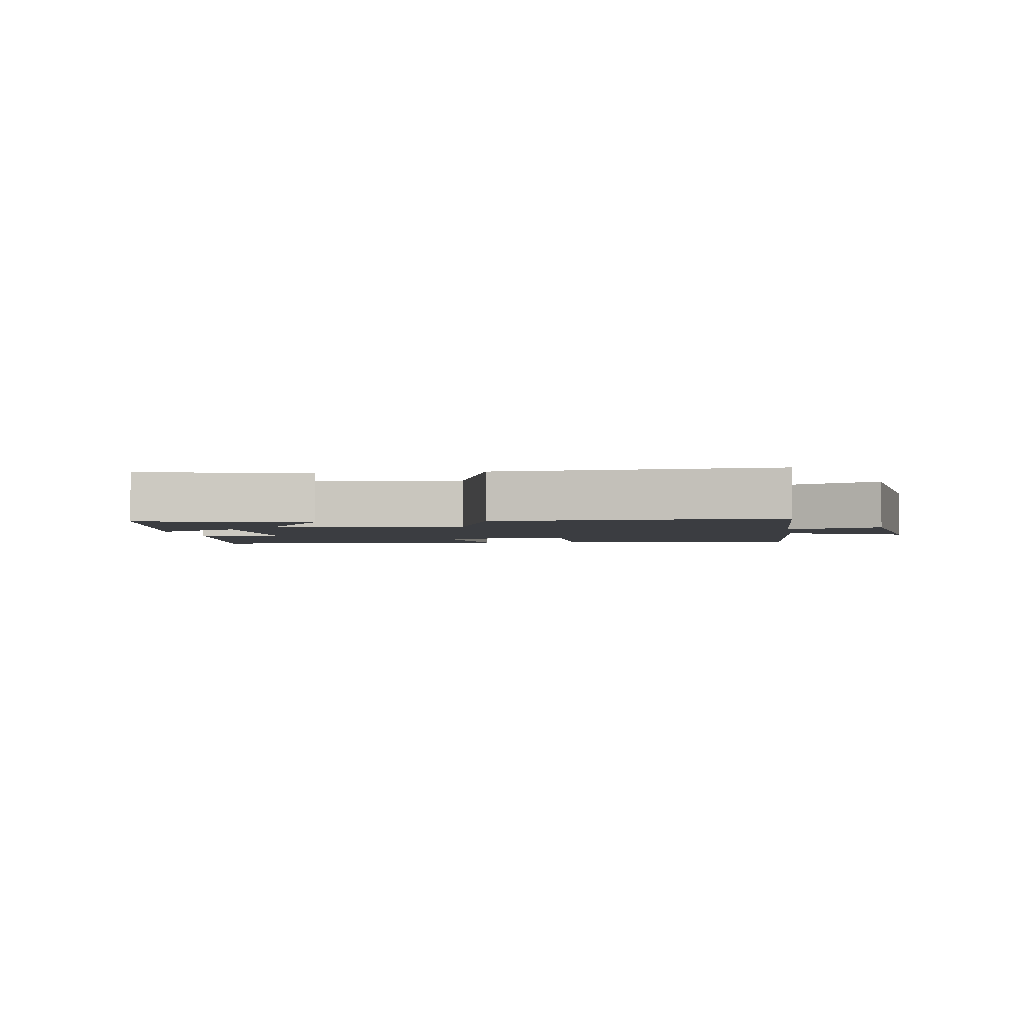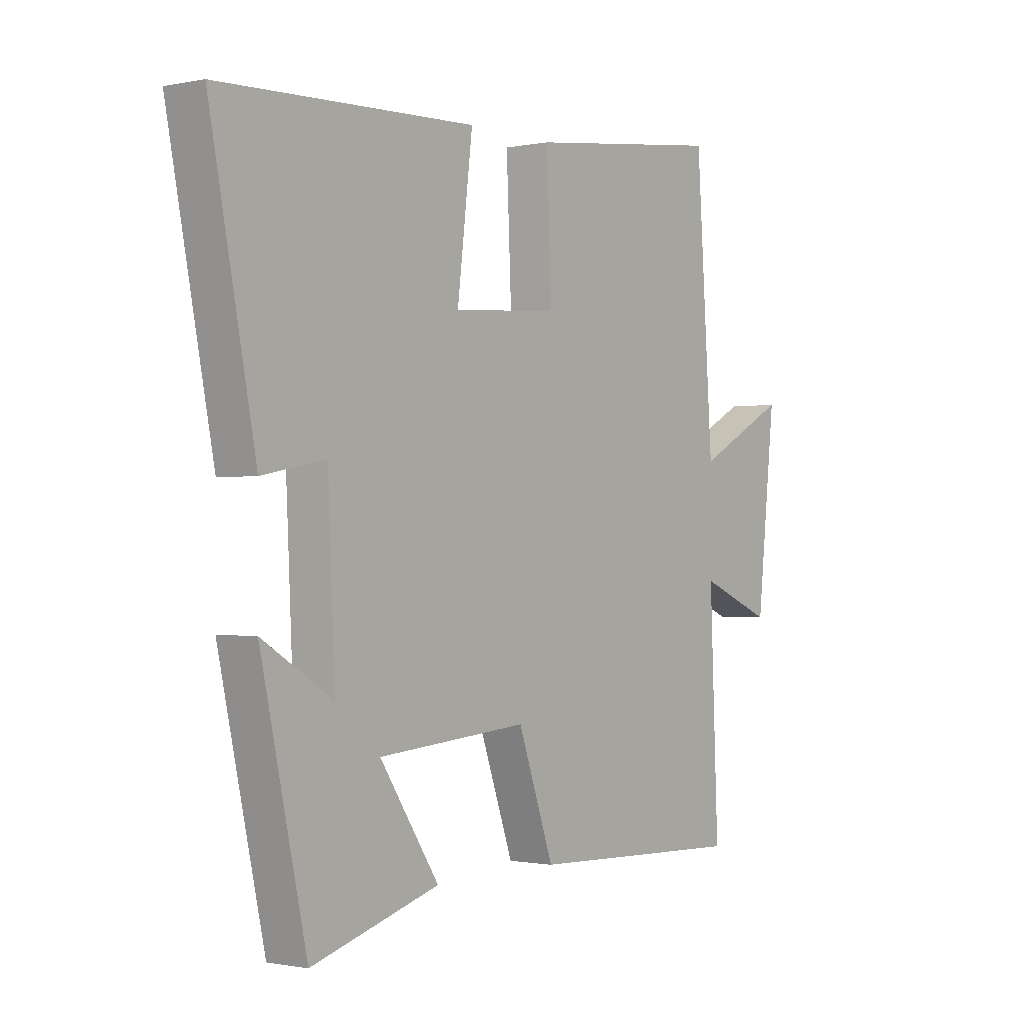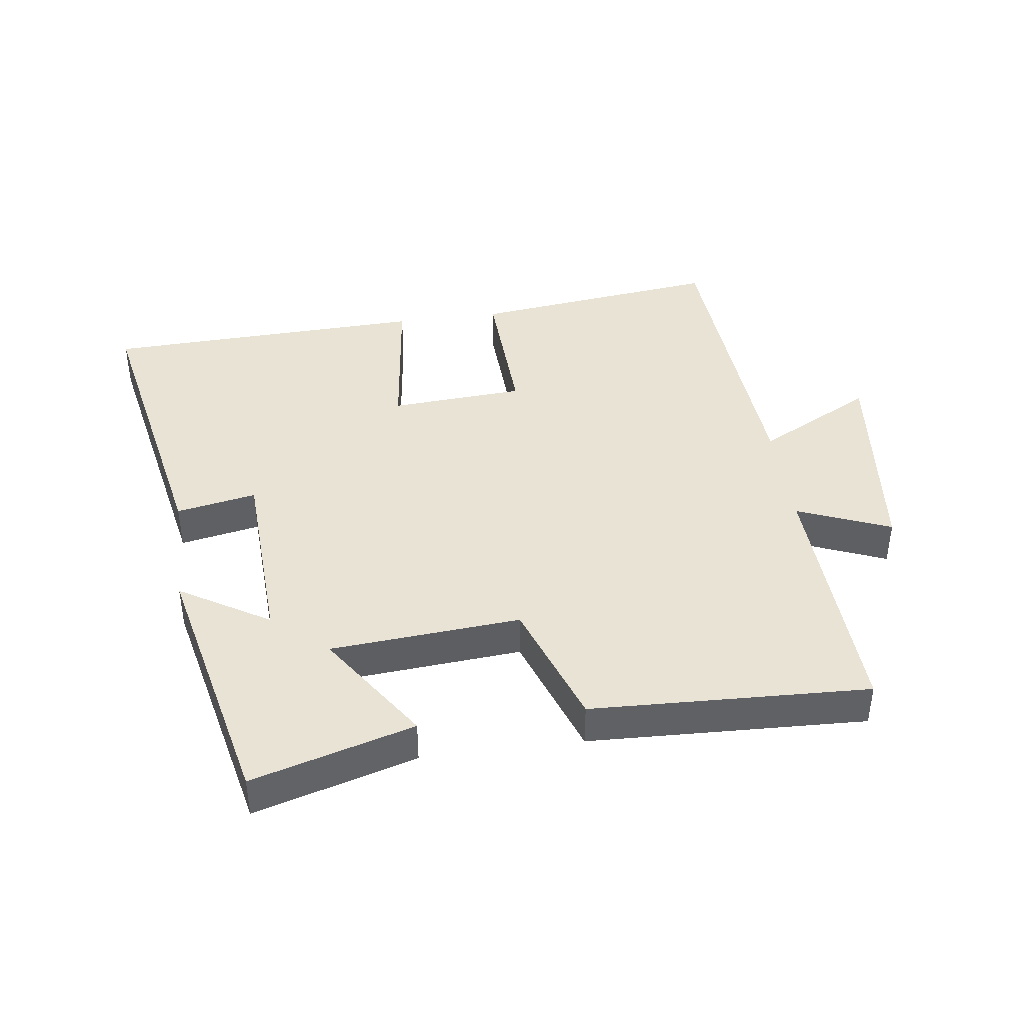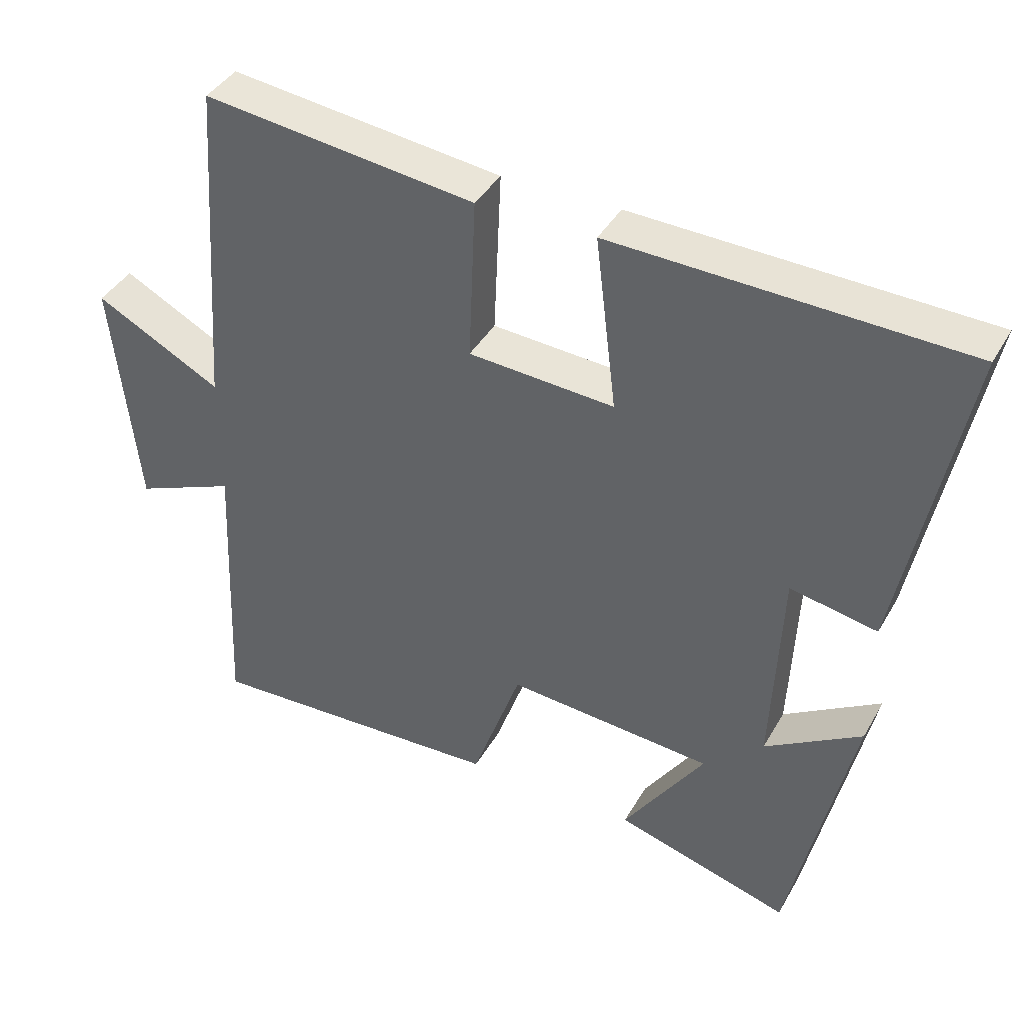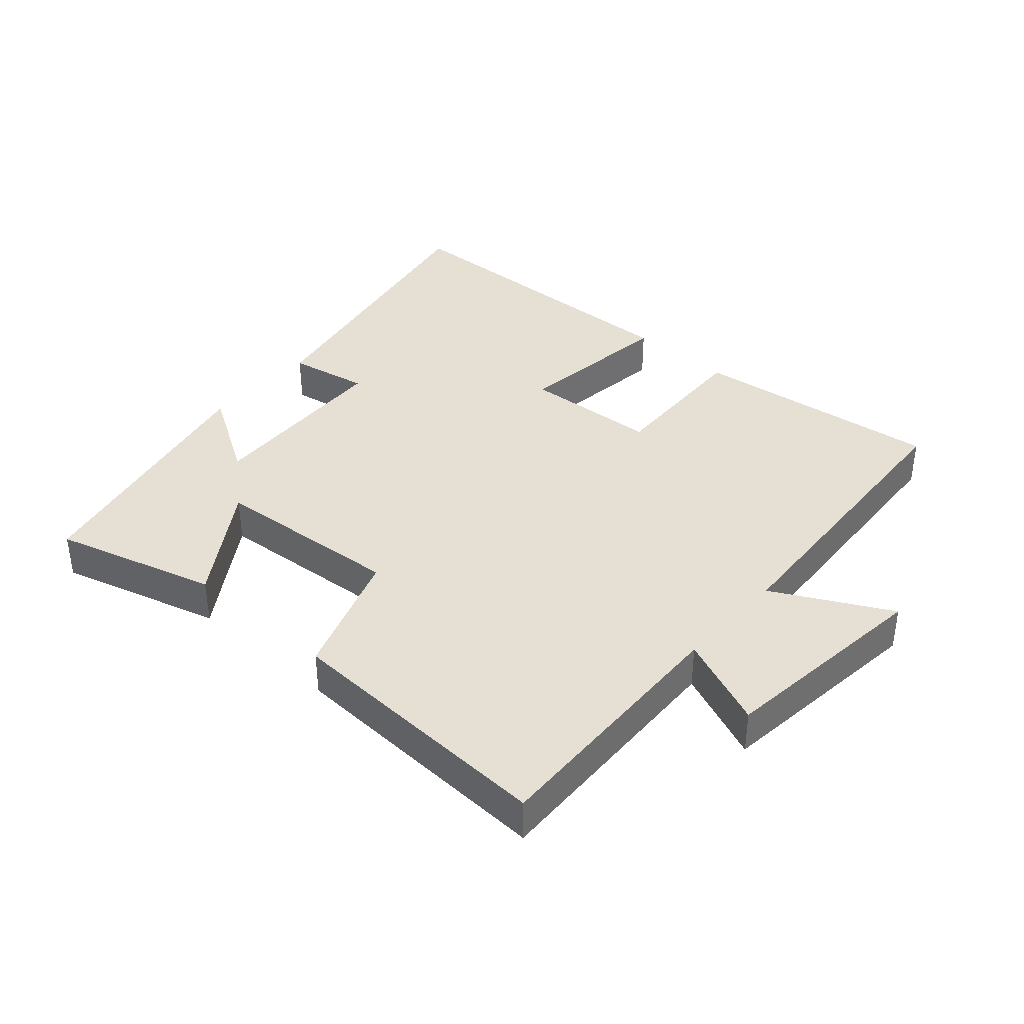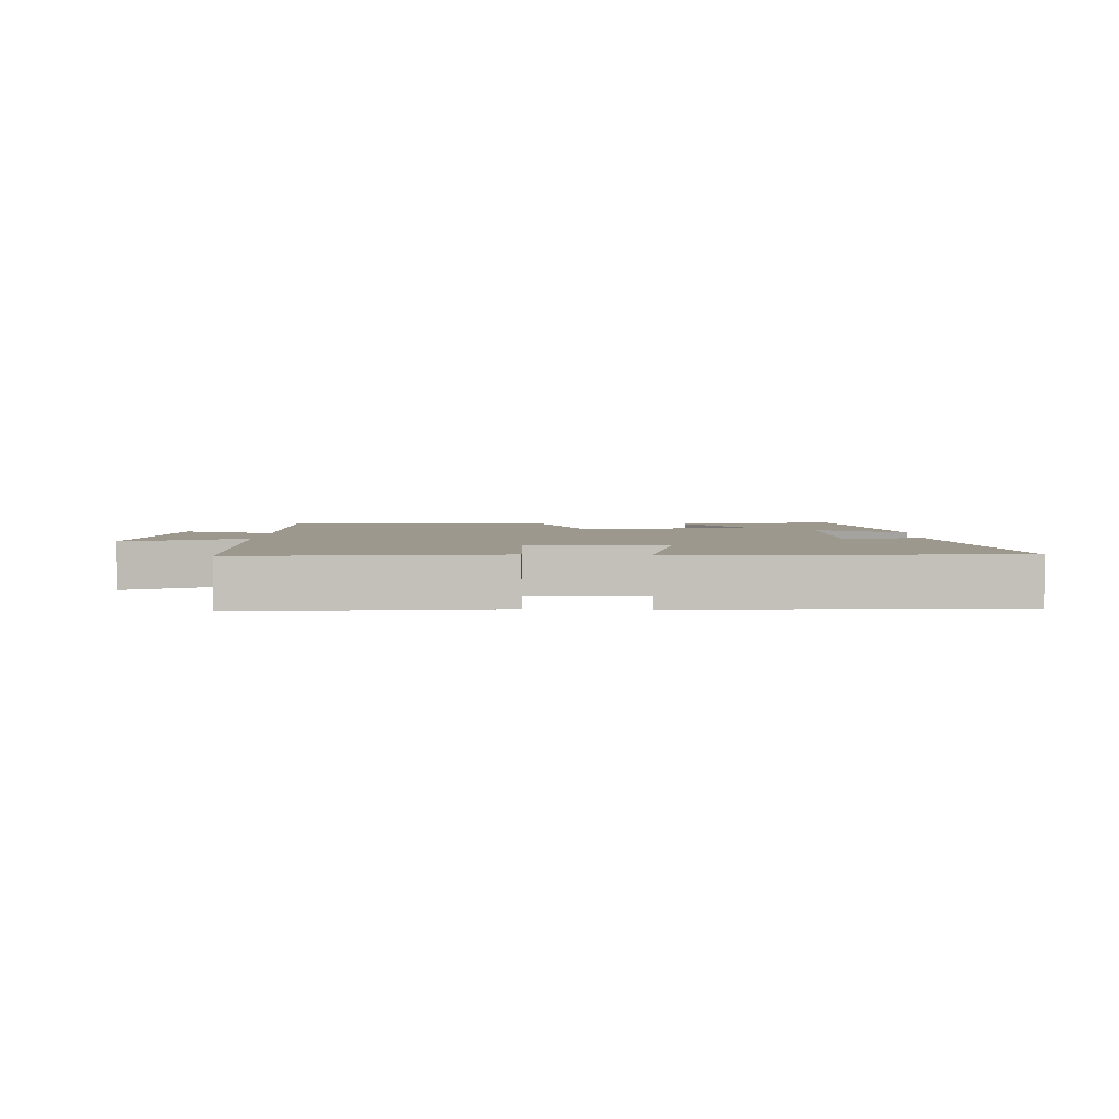
<metadata>
{"format":"obj","ext":"obj","renderer":"f3d","projection":"perspective","resolution":1024,"background":"white","views":[{"elev":-2.6,"azim":-170.6,"up":"+Y"},{"elev":-0.9,"azim":127.2,"up":"+Z"},{"elev":41.3,"azim":172.3,"up":"+Y"},{"elev":40.1,"azim":27.2,"up":"+Z"},{"elev":38.2,"azim":-138.2,"up":"+Y"},{"elev":3.2,"azim":1.6,"up":"+Y"}]}
</metadata>
<code>
v 0.41 0.07 -0.573
v 0.16 0.07 -0.5
v 0.276 0.07 -0.326
v -0.018 0.07 -0.302
v -0.088 0.07 -0.5
v -0.517 0.07 -0.517
v -0.5 0.07 -0.112
v -0.644 0.07 -0.171
v -0.68 0.07 0.165
v -0.5 0.07 0.07
v -0.467 0.07 0.548
v -0.079 0.07 0.5
v -0.089 0.07 0.266
v 0.119 0.07 0.252
v 0.089 0.07 0.5
v 0.59 0.07 0.482
v 0.5 0.07 0.023
v 0.376 0.07 0.047
v 0.362 0.07 -0.251
v 0.5 0.07 -0.167
v 0.41 0 -0.573
v 0.16 0 -0.5
v 0.276 0 -0.326
v -0.018 0 -0.302
v -0.088 0 -0.5
v -0.517 0 -0.517
v -0.5 0 -0.112
v -0.644 0 -0.171
v -0.68 0 0.165
v -0.5 0 0.07
v -0.467 0 0.548
v -0.079 0 0.5
v -0.089 0 0.266
v 0.119 0 0.252
v 0.089 0 0.5
v 0.59 0 0.482
v 0.5 0 0.023
v 0.376 0 0.047
v 0.362 0 -0.251
v 0.5 0 -0.167
f 1 2 3
f 20 1 3
f 19 20 3
f 18 19 3 4
f 16 17 18
f 15 16 18
f 14 15 18
f 13 14 18 4
f 10 11 12 13
f 10 13 4 5
f 7 8 9 10
f 7 10 5
f 5 6 7
f 23 22 21
f 23 21 40
f 23 40 39
f 24 23 39 38
f 38 37 36
f 38 36 35
f 38 35 34
f 24 38 34 33
f 33 32 31 30
f 25 24 33 30
f 30 29 28 27
f 25 30 27
f 27 26 25
f 1 21 22 2
f 2 22 23 3
f 3 23 24 4
f 4 24 25 5
f 5 25 26 6
f 6 26 27 7
f 7 27 28 8
f 8 28 29 9
f 9 29 30 10
f 10 30 31 11
f 11 31 32 12
f 12 32 33 13
f 13 33 34 14
f 14 34 35 15
f 15 35 36 16
f 16 36 37 17
f 17 37 38 18
f 18 38 39 19
f 19 39 40 20
f 20 40 21 1

</code>
